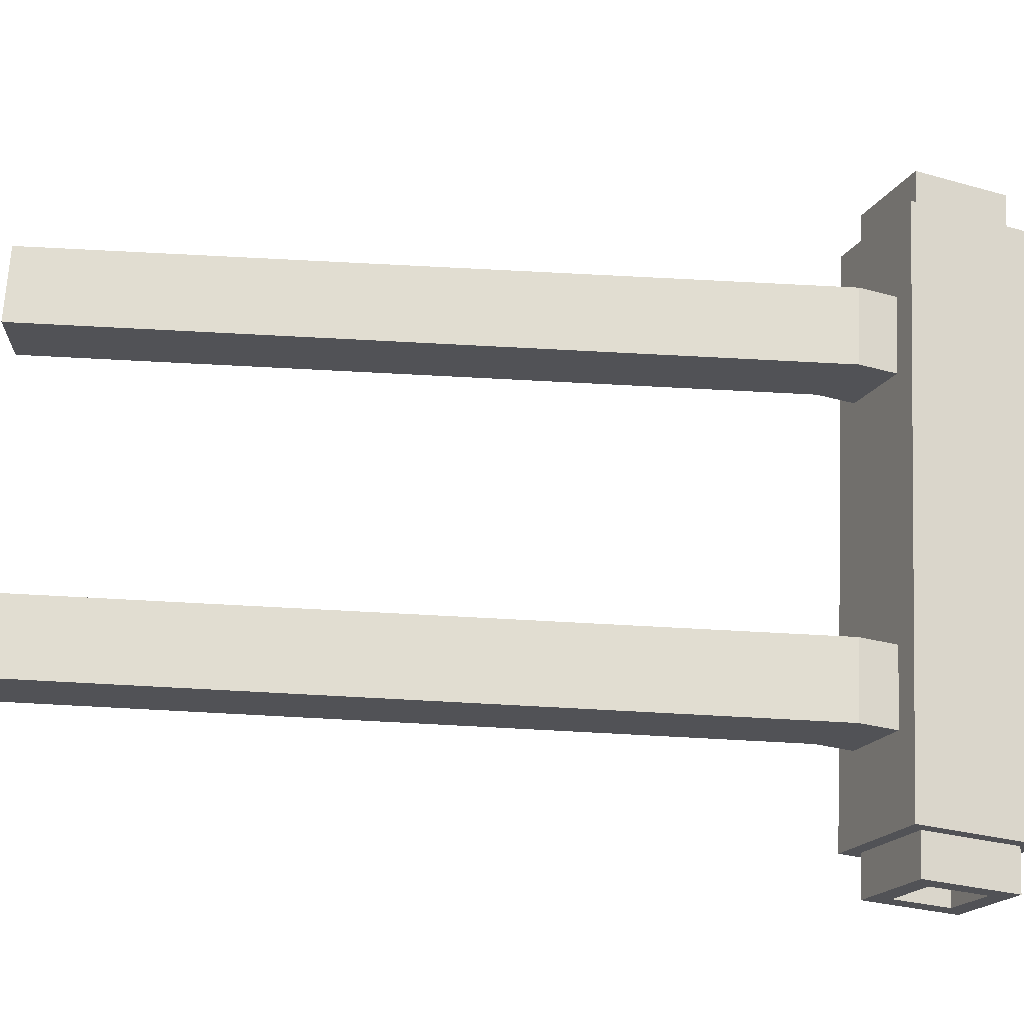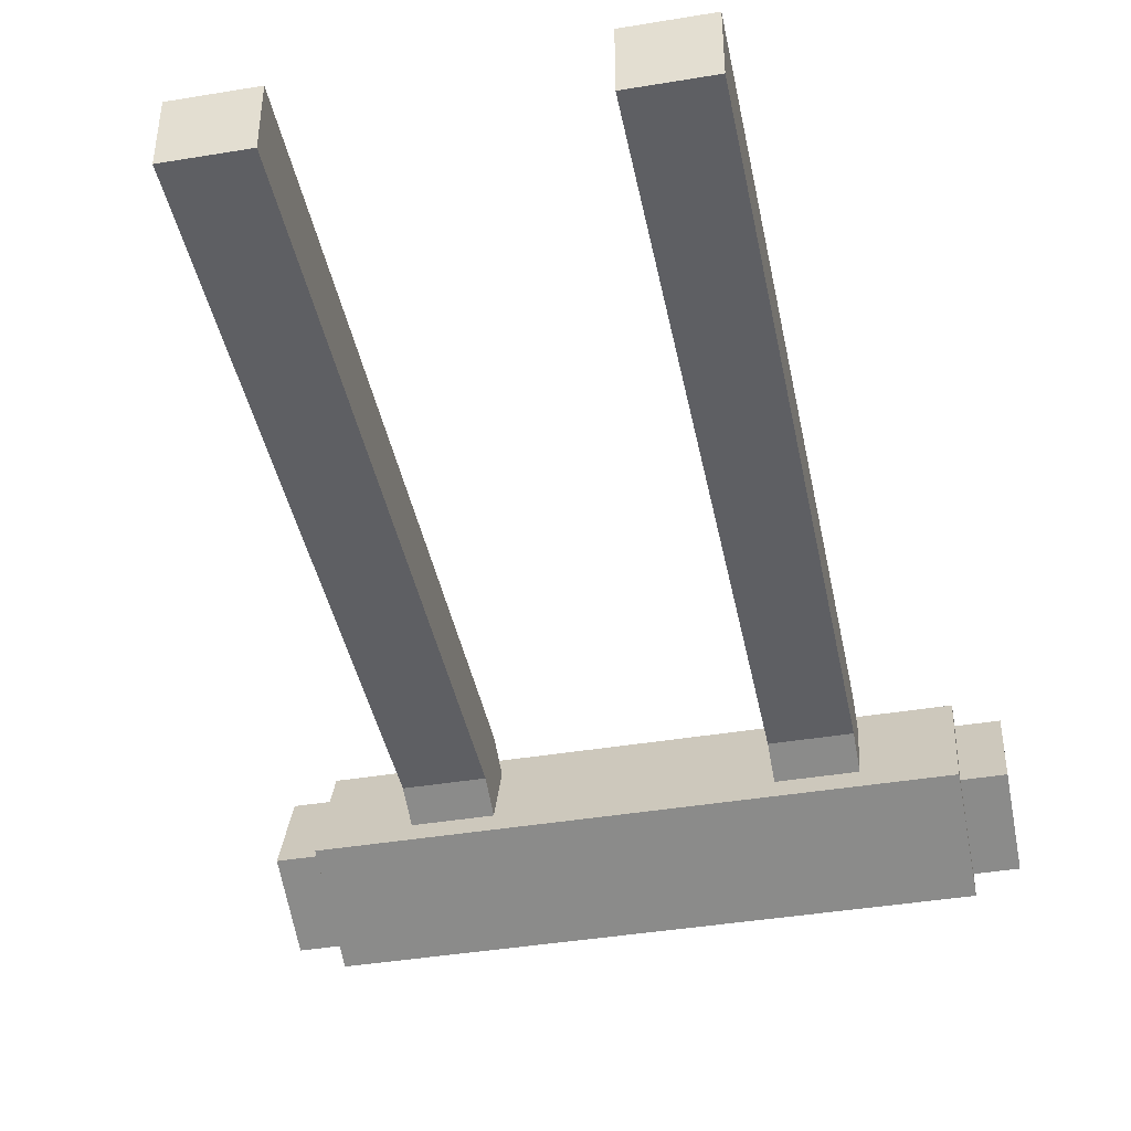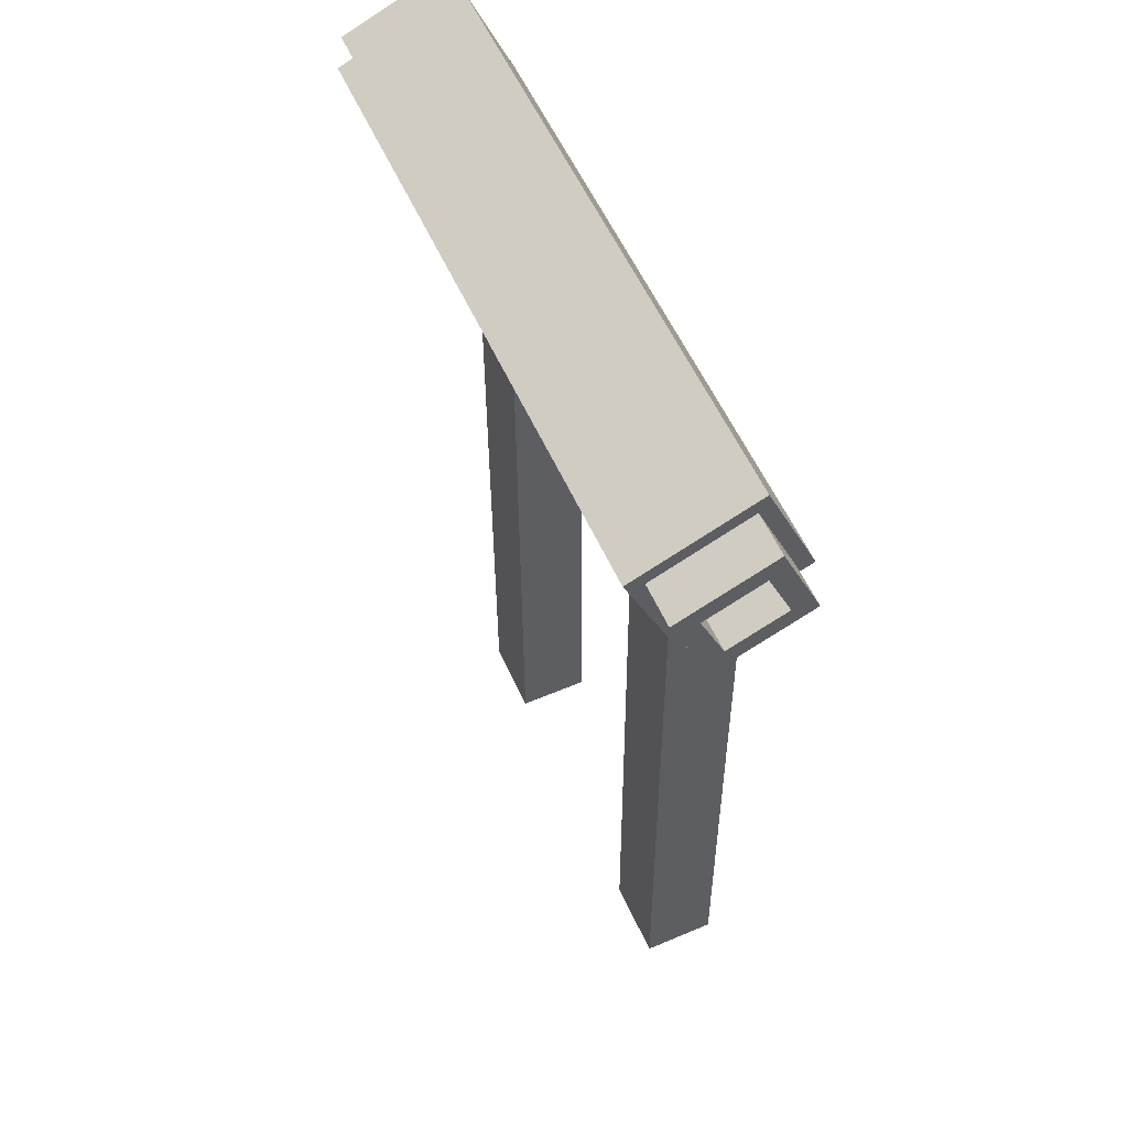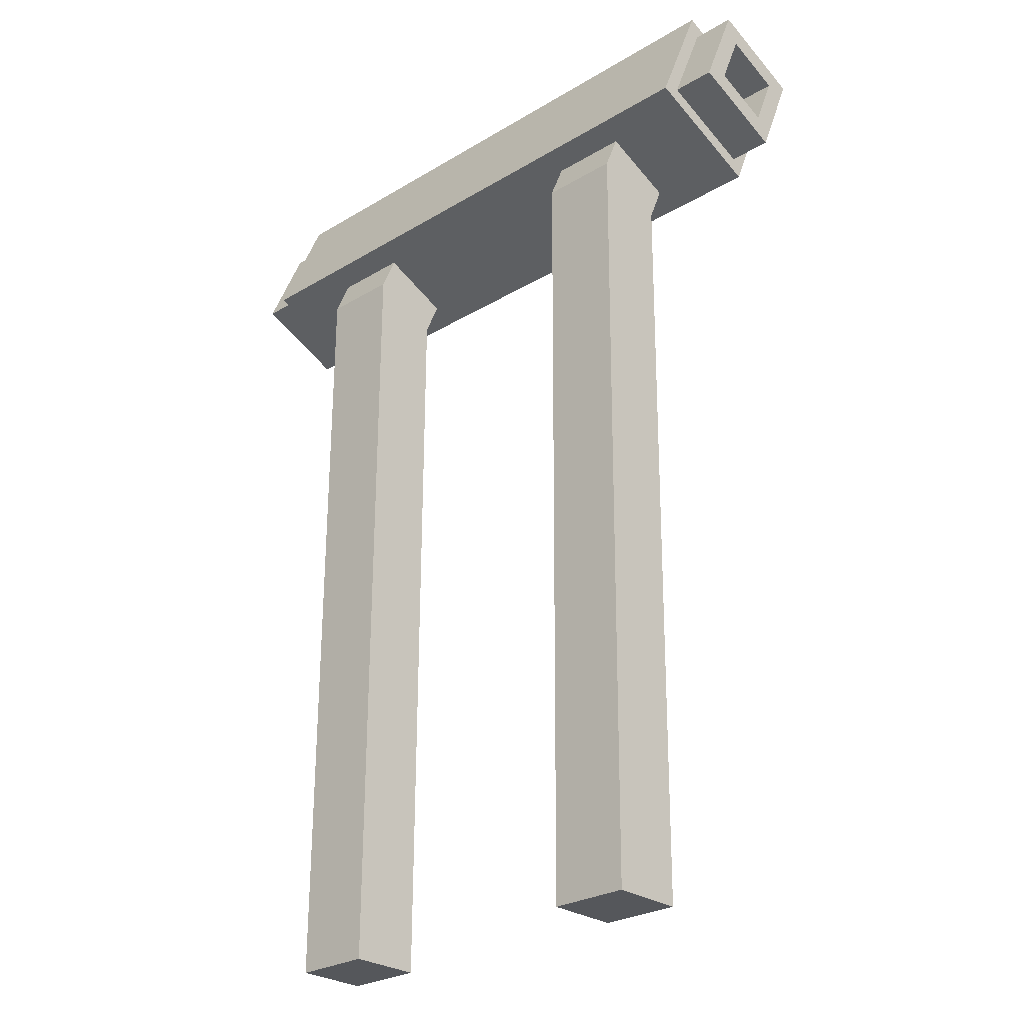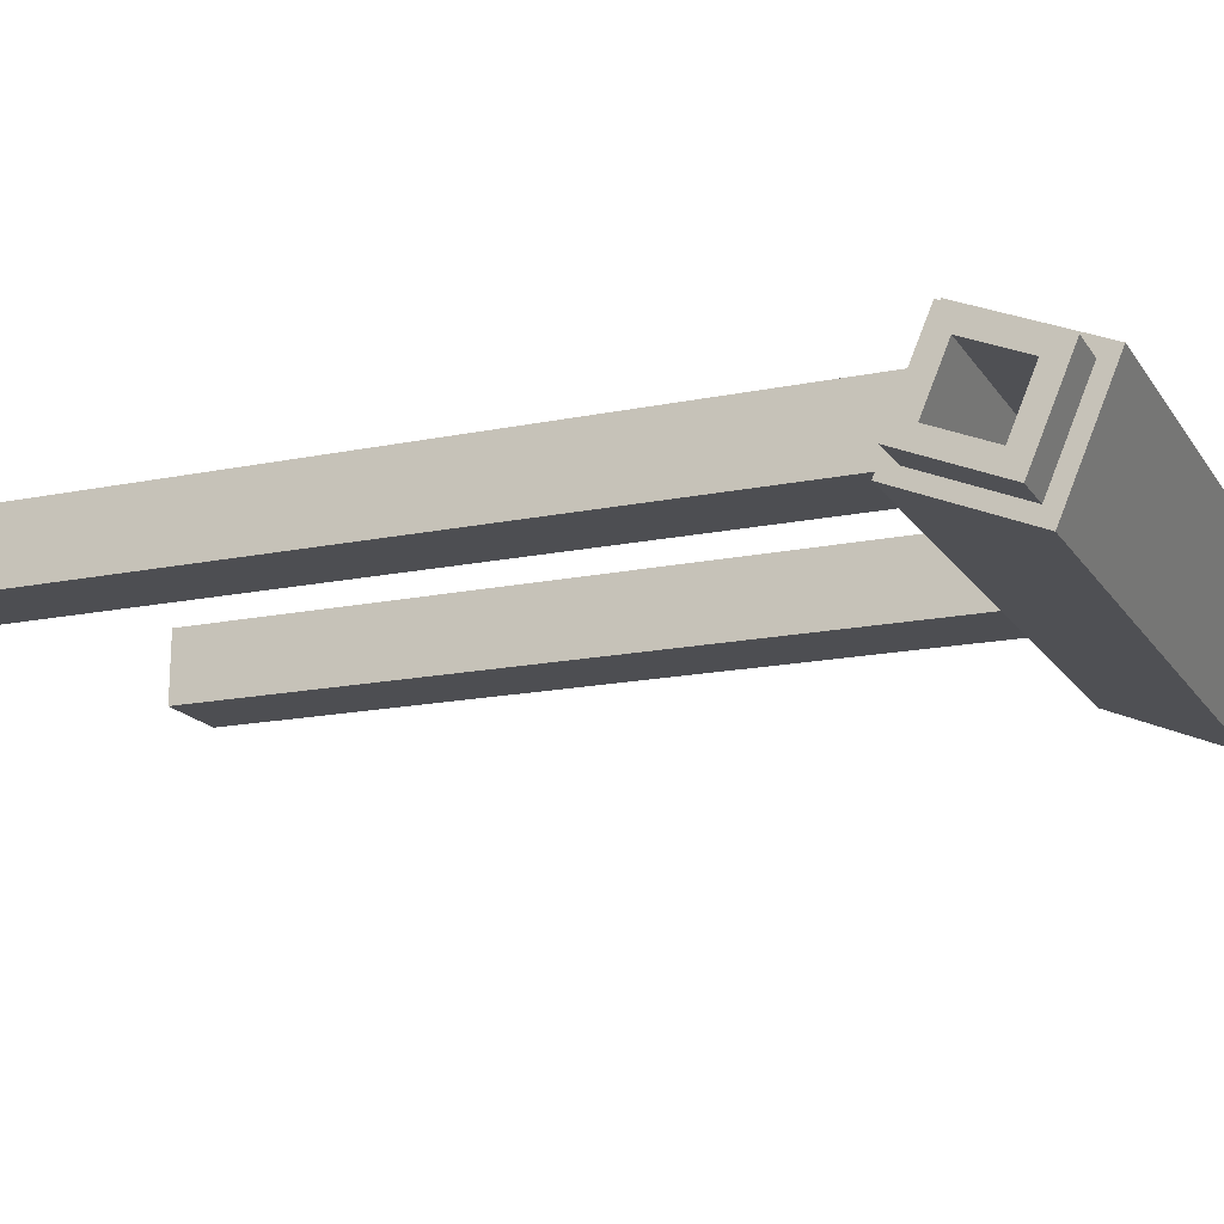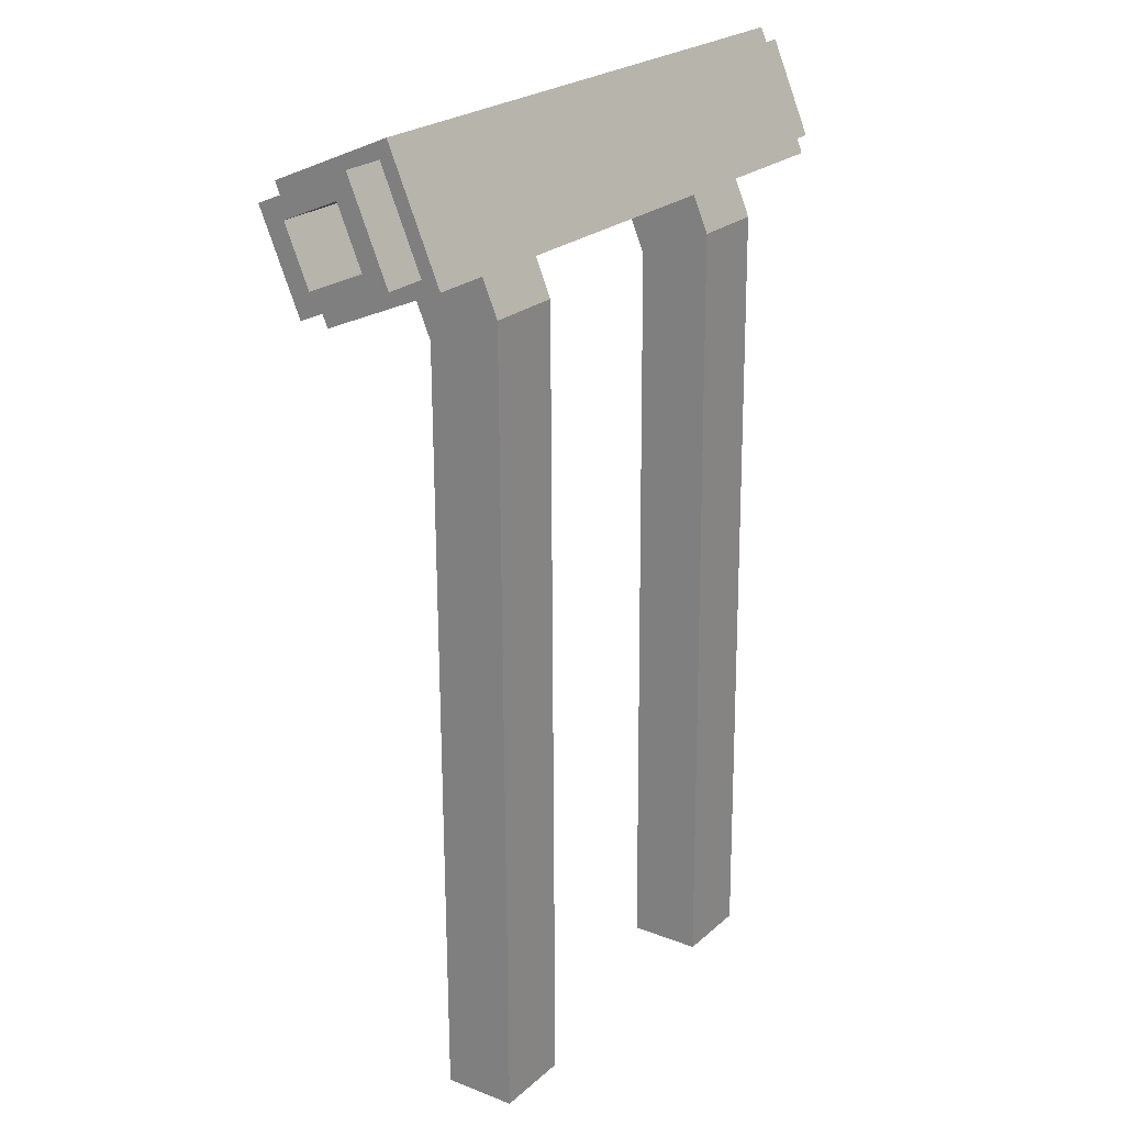
<metadata>
{"format":"obj","ext":"obj","renderer":"f3d","projection":"perspective","resolution":1024,"background":"white","views":[{"elev":68.7,"azim":93.0,"up":"+Z"},{"elev":-41.7,"azim":11.3,"up":"+Z"},{"elev":56.1,"azim":-114.0,"up":"+Y"},{"elev":-26.7,"azim":43.3,"up":"+Y"},{"elev":-17.3,"azim":112.9,"up":"+Z"},{"elev":22.8,"azim":-55.8,"up":"+Y"}]}
</metadata>
<code>
v  0.5706 0.6763 0.3196
v  0.6151 0.6763 0.3196
v  0.6151 0.6972 0.3107
v  0.5706 0.6972 0.3107
v  0.6151 0.6591 0.2791
v  0.6151 0.68 0.2702
v  0.5706 0.6591 0.2791
v  0.5706 0.68 0.2702
v  0.6151 0.2287 0.2813
v  0.6151 0.2289 0.3219
v  0.5706 0.2289 0.3219
v  0.5706 0.2287 0.2813
v  0.4214 0.6763 0.3196
v  0.4214 0.6972 0.3107
v  0.3769 0.6972 0.3107
v  0.3769 0.6763 0.3196
v  0.3769 0.68 0.2702
v  0.3769 0.6591 0.2791
v  0.4214 0.6591 0.2791
v  0.4214 0.68 0.2702
v  0.3769 0.2287 0.2813
v  0.4214 0.2287 0.2813
v  0.4214 0.2289 0.3219
v  0.3769 0.2289 0.3219
g lift_lever_handle_geo
f 1 2 3 4
f 2 5 6 3
f 7 1 4 8
f 9 10 11 12
f 5 7 8 6
f 13 14 15 16
f 16 15 17 18
f 19 20 14 13
f 21 22 23 24
f 18 17 20 19
f 24 16 18 21
f 24 23 13 16
f 23 22 19 13
f 22 21 18 19
f 12 11 1 7
f 11 10 2 1
f 10 9 5 2
f 9 12 7 5
v  0.5622 0.6743 0.2567
v  0.5622 0.7419 0.228
v  0.6656 0.7419 0.228
v  0.6656 0.6743 0.2567
v  0.5622 0.703 0.3242
v  0.5706 0.68 0.2702
v  0.5706 0.6972 0.3107
v  0.5622 0.7706 0.2956
v  0.6656 0.7706 0.2956
v  0.496 0.7419 0.228
v  0.496 0.7706 0.2956
v  0.496 0.703 0.3242
v  0.496 0.6743 0.2567
v  0.6656 0.703 0.3242
v  0.6151 0.6972 0.3107
v  0.6151 0.68 0.2702
v  0.4298 0.6743 0.2567
v  0.3264 0.6743 0.2567
v  0.3264 0.7419 0.228
v  0.4298 0.7419 0.228
v  0.4298 0.703 0.3242
v  0.4214 0.6972 0.3107
v  0.4214 0.68 0.2702
v  0.3264 0.7706 0.2956
v  0.4298 0.7706 0.2956
v  0.3264 0.703 0.3242
v  0.3769 0.6972 0.3107
v  0.3769 0.68 0.2702
v  0.6656 0.7375 0.2387
v  0.6656 0.6851 0.261
v  0.6656 0.7598 0.2912
v  0.6656 0.7073 0.3135
v  0.3264 0.7073 0.3136
v  0.3264 0.685 0.261
v  0.3264 0.7599 0.2912
v  0.3264 0.7376 0.2386
v  0.6898 0.6851 0.261
v  0.6898 0.7375 0.2387
v  0.6898 0.7315 0.2536
v  0.6898 0.6999 0.267
v  0.6898 0.7598 0.2912
v  0.6898 0.7449 0.2852
v  0.6898 0.7073 0.3135
v  0.6898 0.7133 0.2986
v  0.3022 0.685 0.261
v  0.3022 0.7073 0.3136
v  0.3022 0.7133 0.2987
v  0.3022 0.6998 0.267
v  0.3022 0.7599 0.2912
v  0.3022 0.745 0.2852
v  0.3022 0.7376 0.2386
v  0.3022 0.7316 0.2535
v  0.496 0.7315 0.2536
v  0.496 0.6999 0.267
v  0.496 0.7449 0.2852
v  0.496 0.7133 0.2986
v  0.496 0.7133 0.2987
v  0.496 0.6998 0.267
v  0.496 0.745 0.2852
v  0.496 0.7316 0.2535
g Object001
f 25 26 27 28
f 29 25 30 31
f 26 32 33 27
f 34 35 32 26
f 36 37 25 29
f 37 34 26 25
f 38 33 32 29
f 38 29 31 39
f 29 32 35 36
f 25 28 40 30
f 28 38 39 40
f 41 42 43 44
f 45 46 47 41
f 44 43 48 49
f 34 44 49 35
f 36 45 41 37
f 37 41 44 34
f 50 45 49 48
f 50 51 46 45
f 45 36 35 49
f 41 47 52 42
f 42 52 51 50
f 28 27 53 54
f 27 33 55 53
f 33 38 56 55
f 38 28 54 56
f 42 50 57 58
f 50 48 59 57
f 48 43 60 59
f 43 42 58 60
f 61 62 63 64
f 62 65 66 63
f 65 67 68 66
f 67 61 64 68
f 69 70 71 72
f 70 73 74 71
f 73 75 76 74
f 75 69 72 76
f 64 63 77 78
f 63 66 79 77
f 66 68 80 79
f 68 64 78 80
f 72 71 81 82
f 71 74 83 81
f 74 76 84 83
f 76 72 82 84
f 54 53 62 61
f 56 54 61 67
f 55 56 67 65
f 53 55 65 62
f 59 60 75 73
f 57 59 73 70
f 58 57 70 69
f 60 58 69 75

</code>
